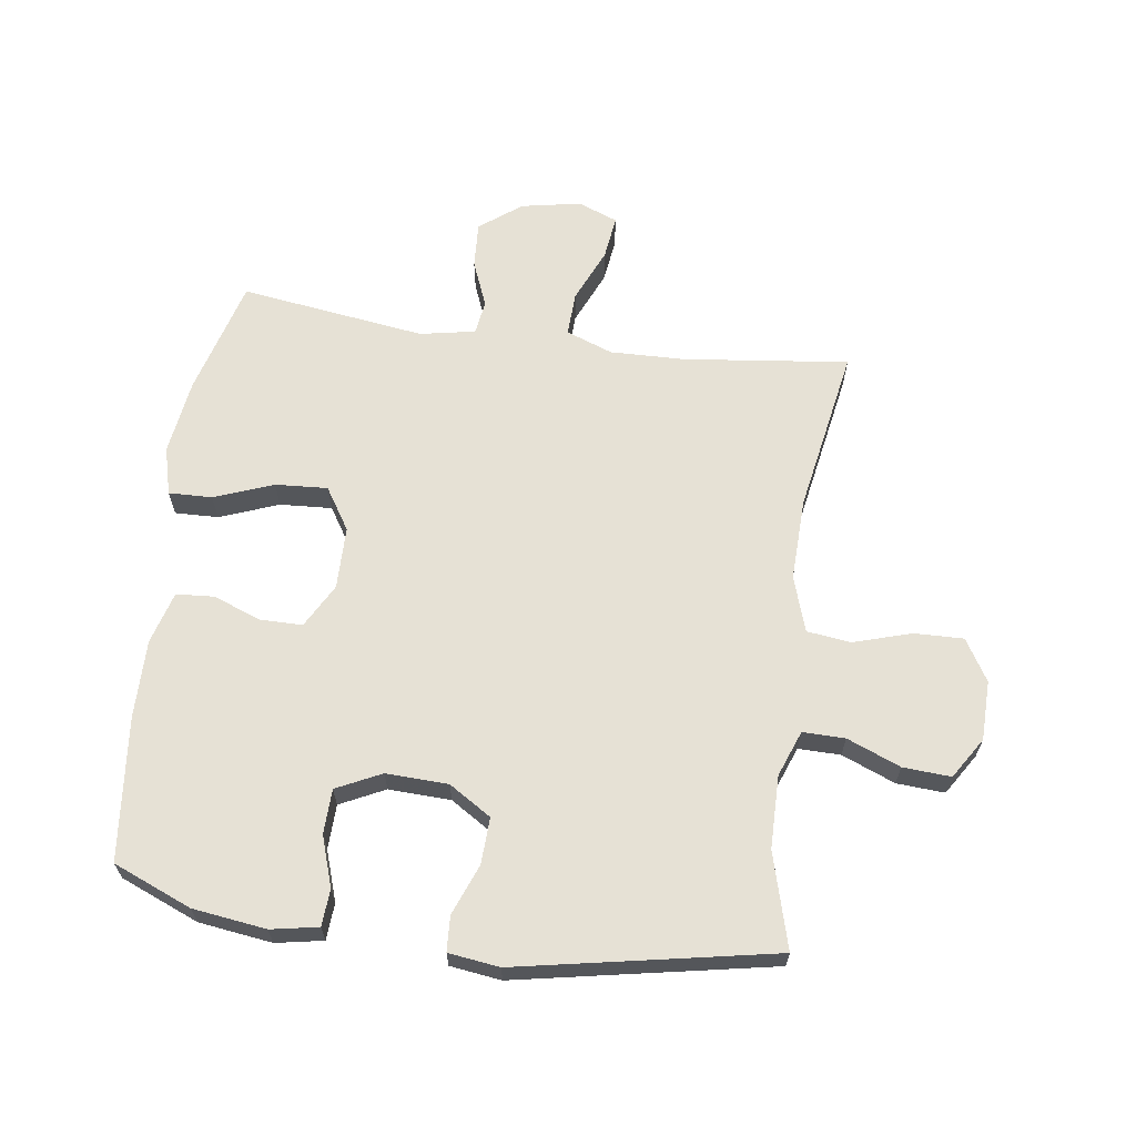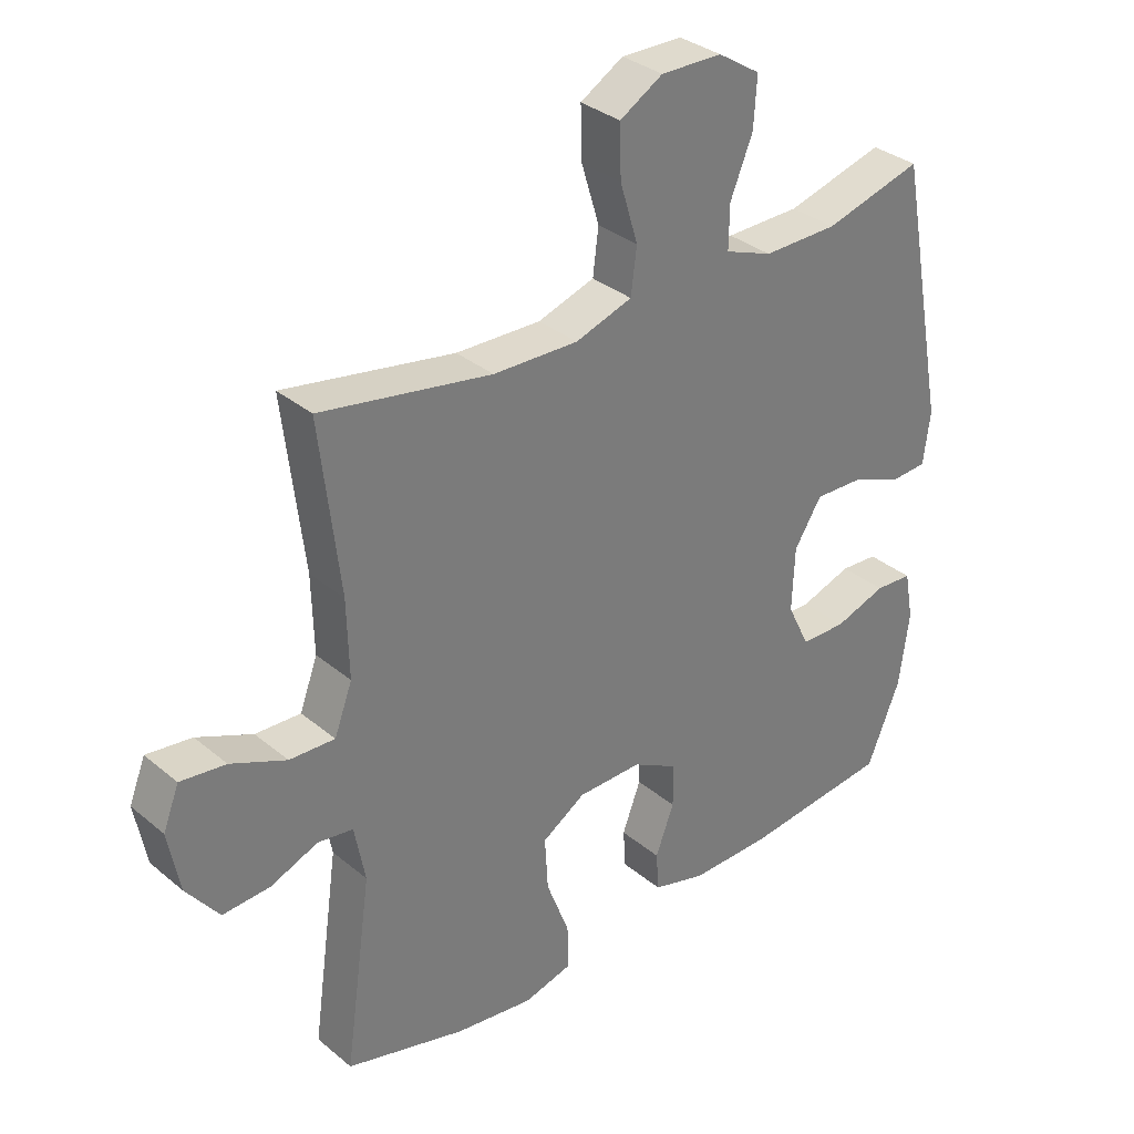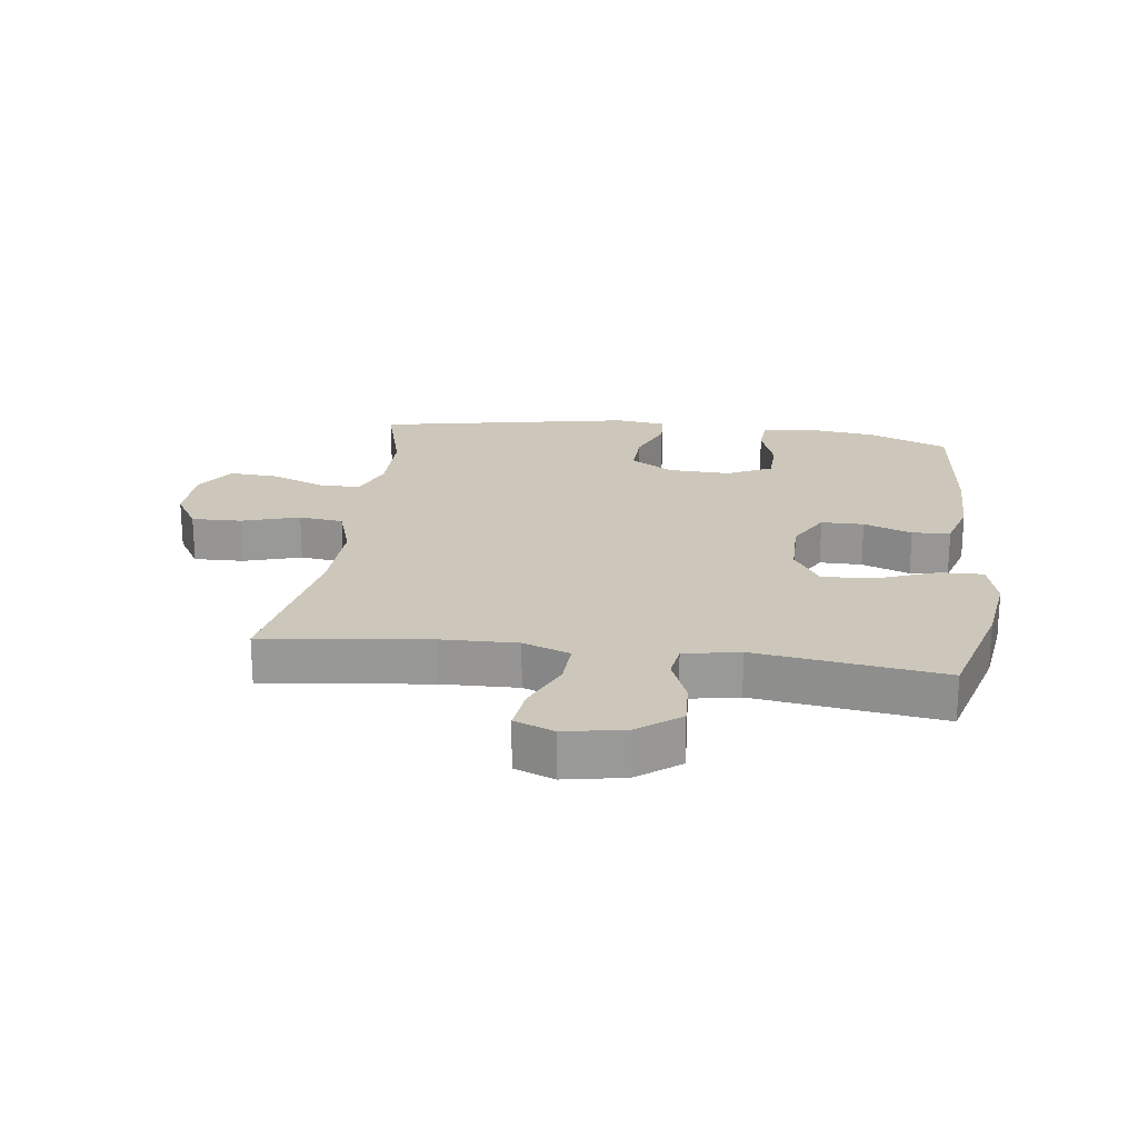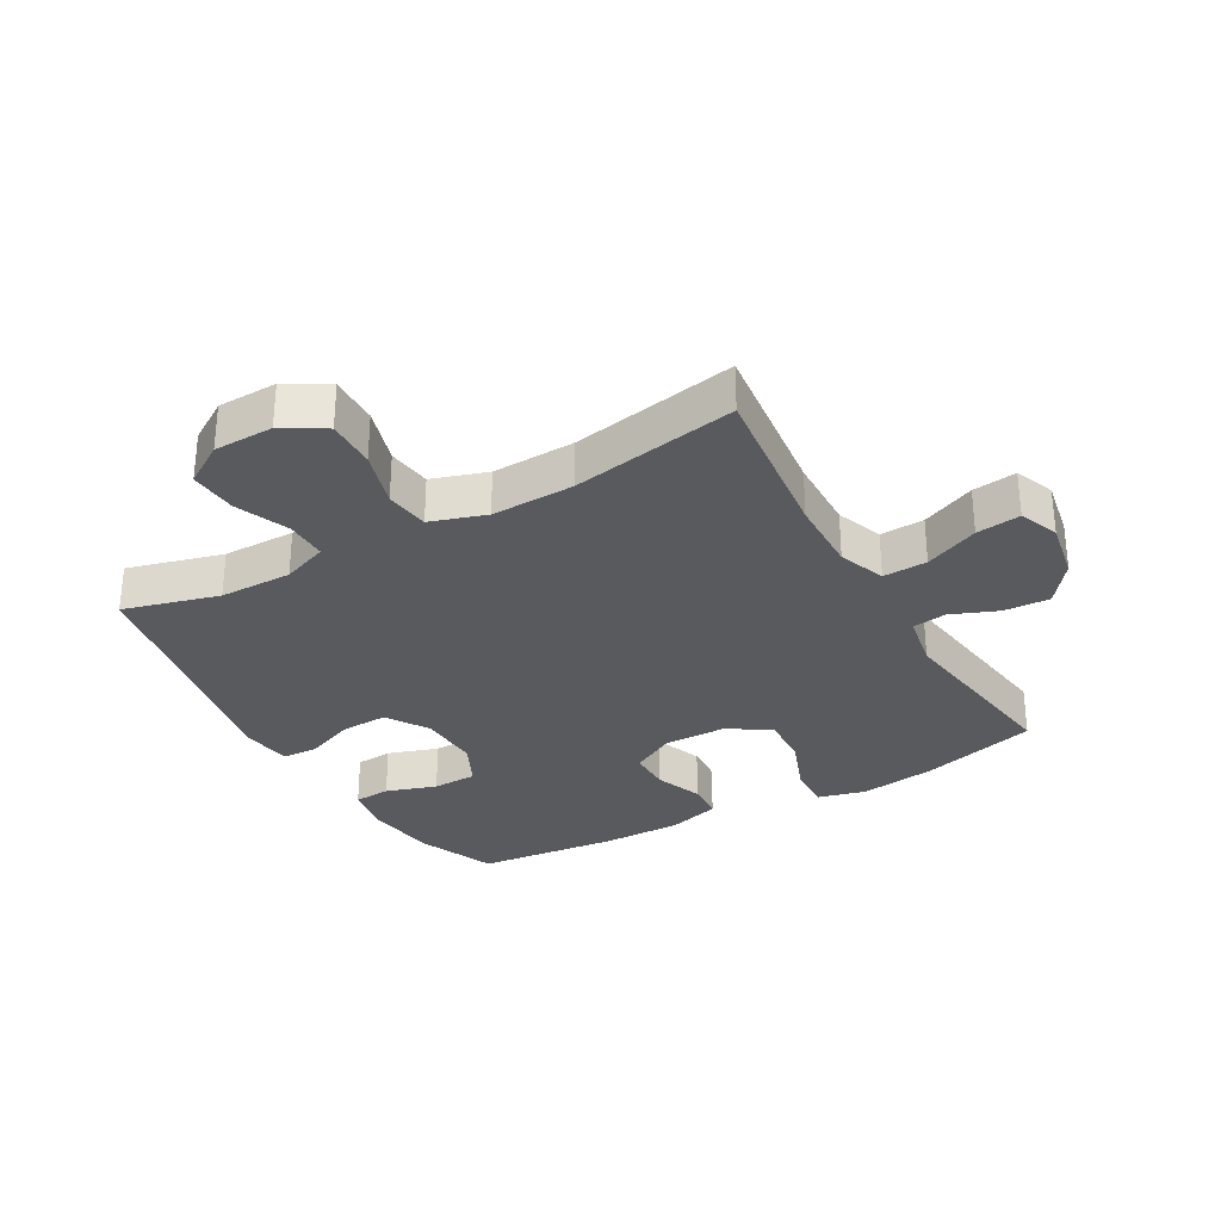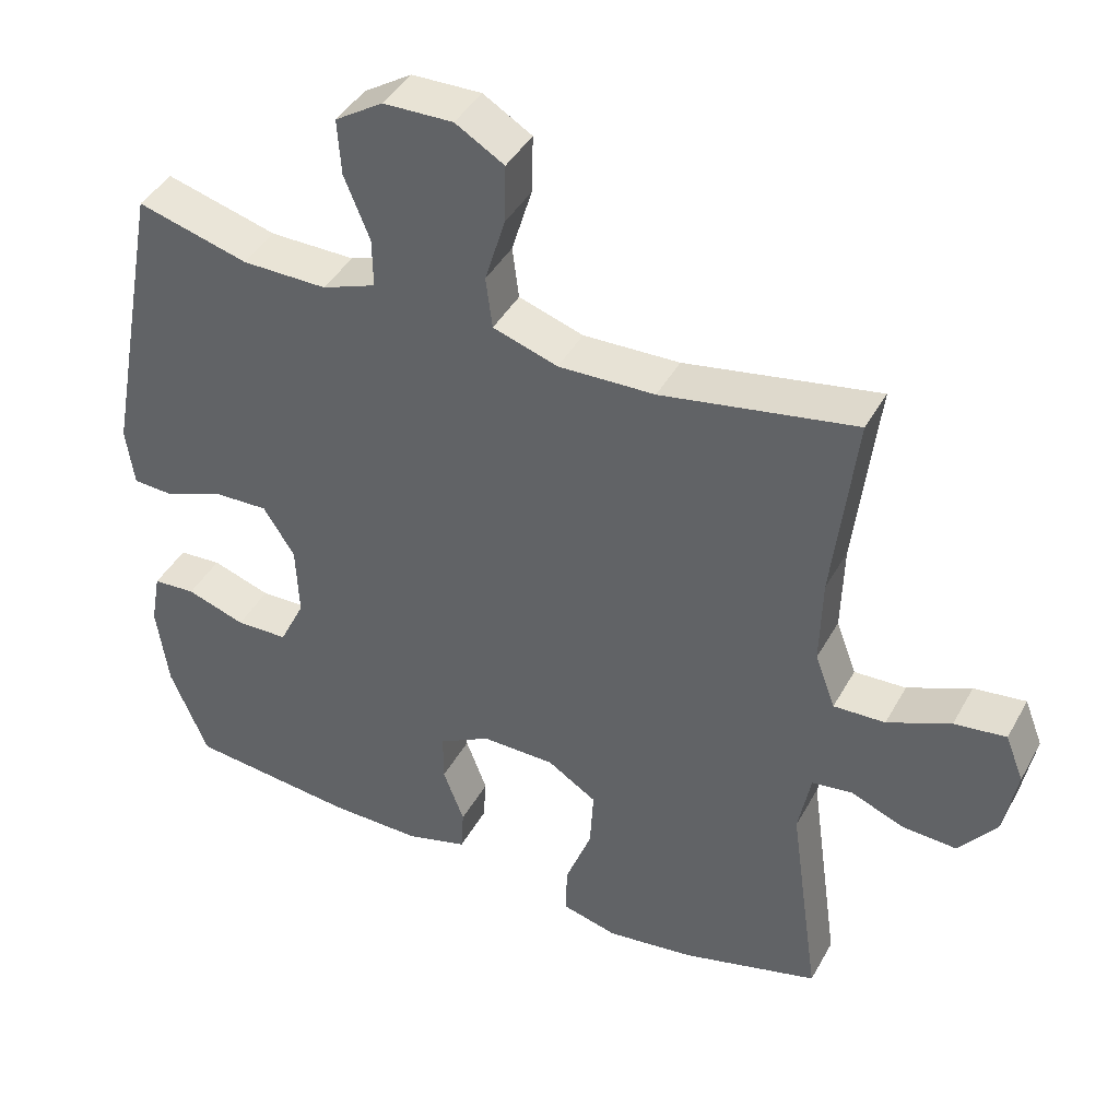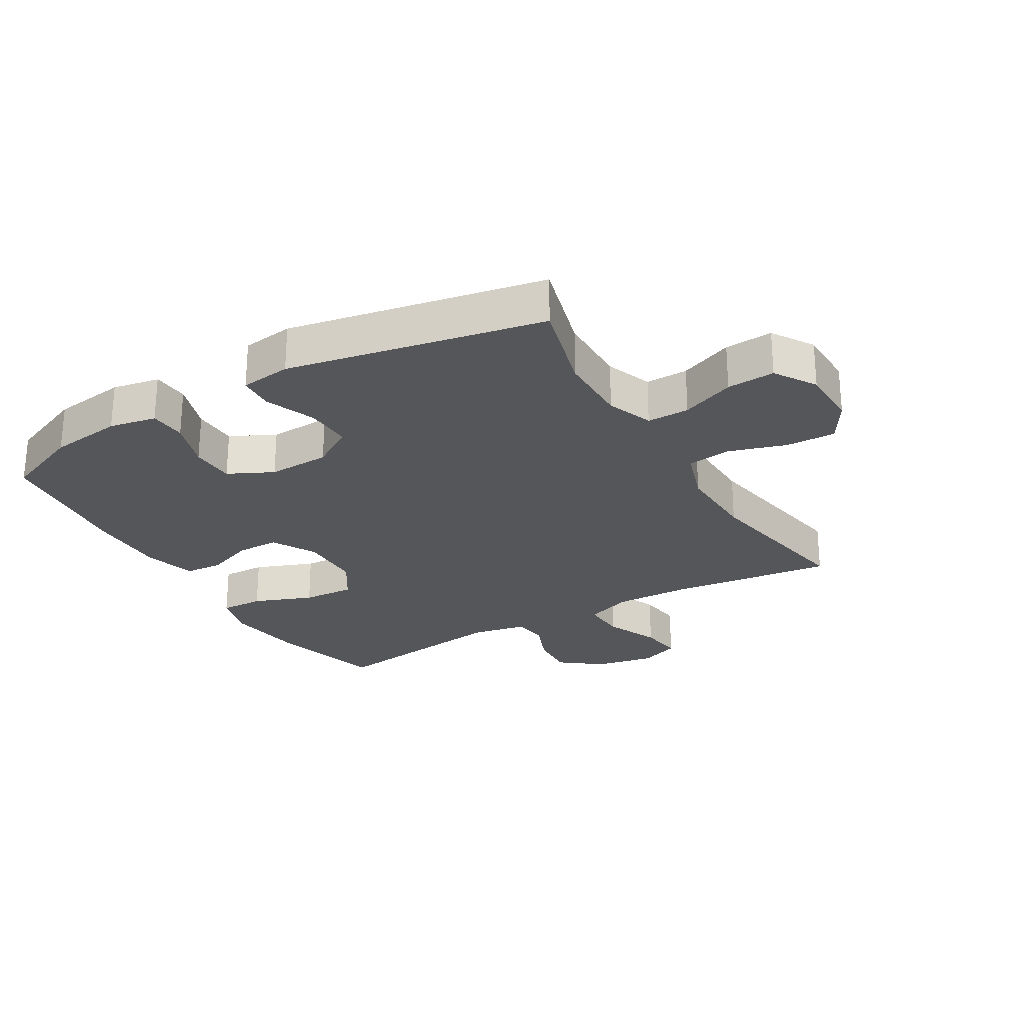
<metadata>
{"format":"obj","ext":"obj","renderer":"f3d","projection":"perspective","resolution":1024,"background":"white","views":[{"elev":64.5,"azim":-82.2,"up":"+Y"},{"elev":33.2,"azim":138.5,"up":"+Z"},{"elev":21.5,"azim":97.4,"up":"+Y"},{"elev":-30.7,"azim":29.7,"up":"+Y"},{"elev":42.1,"azim":26.9,"up":"+Z"},{"elev":-25.6,"azim":-59.7,"up":"+Y"}]}
</metadata>
<code>
v 0.5 0.07 -0.5
v 0.312 0.07 -0.552
v 0.19 0.07 -0.569
v 0.113 0.07 -0.549
v 0.115 0.07 -0.479
v 0.151 0.07 -0.384
v 0.156 0.07 -0.3
v 0.088 0.07 -0.257
v -0.013 0.07 -0.256
v -0.084 0.07 -0.295
v -0.084 0.07 -0.363
v -0.055 0.07 -0.44
v -0.059 0.07 -0.501
v -0.143 0.07 -0.525
v -0.27 0.07 -0.524
v -0.5 0.07 -0.5
v -0.552 0.07 -0.374
v -0.568 0.07 -0.256
v -0.554 0.07 -0.18
v -0.495 0.07 -0.176
v -0.414 0.07 -0.203
v -0.342 0.07 -0.201
v -0.307 0.07 -0.129
v -0.311 0.07 -0.029
v -0.354 0.07 0.039
v -0.429 0.07 0.036
v -0.51 0.07 0.004
v -0.567 0.07 0.007
v -0.578 0.07 0.089
v -0.5 0.07 0.5
v -0.347 0.07 0.458
v -0.23 0.07 0.457
v -0.156 0.07 0.485
v -0.157 0.07 0.553
v -0.192 0.07 0.639
v -0.197 0.07 0.716
v -0.131 0.07 0.758
v -0.035 0.07 0.76
v 0.032 0.07 0.72
v 0.03 0.07 0.64
v 0.002 0.07 0.548
v 0.011 0.07 0.477
v 0.1 0.07 0.448
v 0.233 0.07 0.452
v 0.5 0.07 0.5
v 0.469 0.07 0.235
v 0.466 0.07 0.114
v 0.494 0.07 0.039
v 0.565 0.07 0.042
v 0.652 0.07 0.08
v 0.723 0.07 0.089
v 0.748 0.07 0.025
v 0.73 0.07 -0.071
v 0.679 0.07 -0.138
v 0.605 0.07 -0.134
v 0.53 0.07 -0.104
v 0.475 0.07 -0.112
v 0.458 0.07 -0.201
v 0.5 0 -0.5
v 0.312 0 -0.552
v 0.19 0 -0.569
v 0.113 0 -0.549
v 0.115 0 -0.479
v 0.151 0 -0.384
v 0.156 0 -0.3
v 0.088 0 -0.257
v -0.013 0 -0.256
v -0.084 0 -0.295
v -0.084 0 -0.363
v -0.055 0 -0.44
v -0.059 0 -0.501
v -0.143 0 -0.525
v -0.27 0 -0.524
v -0.5 0 -0.5
v -0.552 0 -0.374
v -0.568 0 -0.256
v -0.554 0 -0.18
v -0.495 0 -0.176
v -0.414 0 -0.203
v -0.342 0 -0.201
v -0.307 0 -0.129
v -0.311 0 -0.029
v -0.354 0 0.039
v -0.429 0 0.036
v -0.51 0 0.004
v -0.567 0 0.007
v -0.578 0 0.089
v -0.5 0 0.5
v -0.347 0 0.458
v -0.23 0 0.457
v -0.156 0 0.485
v -0.157 0 0.553
v -0.192 0 0.639
v -0.197 0 0.716
v -0.131 0 0.758
v -0.035 0 0.76
v 0.032 0 0.72
v 0.03 0 0.64
v 0.002 0 0.548
v 0.011 0 0.477
v 0.1 0 0.448
v 0.233 0 0.452
v 0.5 0 0.5
v 0.469 0 0.235
v 0.466 0 0.114
v 0.494 0 0.039
v 0.565 0 0.042
v 0.652 0 0.08
v 0.723 0 0.089
v 0.748 0 0.025
v 0.73 0 -0.071
v 0.679 0 -0.138
v 0.605 0 -0.134
v 0.53 0 -0.104
v 0.475 0 -0.112
v 0.458 0 -0.201
f 53 54 55 56
f 53 56 57
f 52 53 57
f 49 50 51 52
f 48 49 52 57
f 47 48 57 58
f 44 45 46
f 43 44 46 47
f 42 43 47 58
f 38 39 40 41
f 38 41 42
f 37 38 42
f 34 35 36 37
f 33 34 37 42
f 32 33 42 58
f 28 29 30 31
f 26 27 28 31
f 25 26 31 32
f 24 25 32 58
f 18 19 20 21
f 18 21 22
f 17 18 22
f 16 17 22
f 15 16 22
f 14 15 22 23
f 11 12 13 14
f 10 11 14 23
f 3 4 5 6
f 3 6 7
f 2 3 7
f 1 2 7
f 58 1 7 8
f 9 10 23 24
f 8 9 24 58
f 114 113 112 111
f 115 114 111
f 115 111 110
f 110 109 108 107
f 115 110 107 106
f 116 115 106 105
f 104 103 102
f 105 104 102 101
f 116 105 101 100
f 99 98 97 96
f 100 99 96
f 100 96 95
f 95 94 93 92
f 100 95 92 91
f 116 100 91 90
f 89 88 87 86
f 89 86 85 84
f 90 89 84 83
f 116 90 83 82
f 79 78 77 76
f 80 79 76
f 80 76 75
f 80 75 74
f 80 74 73
f 81 80 73 72
f 72 71 70 69
f 81 72 69 68
f 64 63 62 61
f 65 64 61
f 65 61 60
f 65 60 59
f 66 65 59 116
f 82 81 68 67
f 116 82 67 66
f 1 59 60 2
f 2 60 61 3
f 3 61 62 4
f 4 62 63 5
f 5 63 64 6
f 6 64 65 7
f 7 65 66 8
f 8 66 67 9
f 9 67 68 10
f 10 68 69 11
f 11 69 70 12
f 12 70 71 13
f 13 71 72 14
f 14 72 73 15
f 15 73 74 16
f 16 74 75 17
f 17 75 76 18
f 18 76 77 19
f 19 77 78 20
f 20 78 79 21
f 21 79 80 22
f 22 80 81 23
f 23 81 82 24
f 24 82 83 25
f 25 83 84 26
f 26 84 85 27
f 27 85 86 28
f 28 86 87 29
f 29 87 88 30
f 30 88 89 31
f 31 89 90 32
f 32 90 91 33
f 33 91 92 34
f 34 92 93 35
f 35 93 94 36
f 36 94 95 37
f 37 95 96 38
f 38 96 97 39
f 39 97 98 40
f 40 98 99 41
f 41 99 100 42
f 42 100 101 43
f 43 101 102 44
f 44 102 103 45
f 45 103 104 46
f 46 104 105 47
f 47 105 106 48
f 48 106 107 49
f 49 107 108 50
f 50 108 109 51
f 51 109 110 52
f 52 110 111 53
f 53 111 112 54
f 54 112 113 55
f 55 113 114 56
f 56 114 115 57
f 57 115 116 58
f 58 116 59 1

</code>
